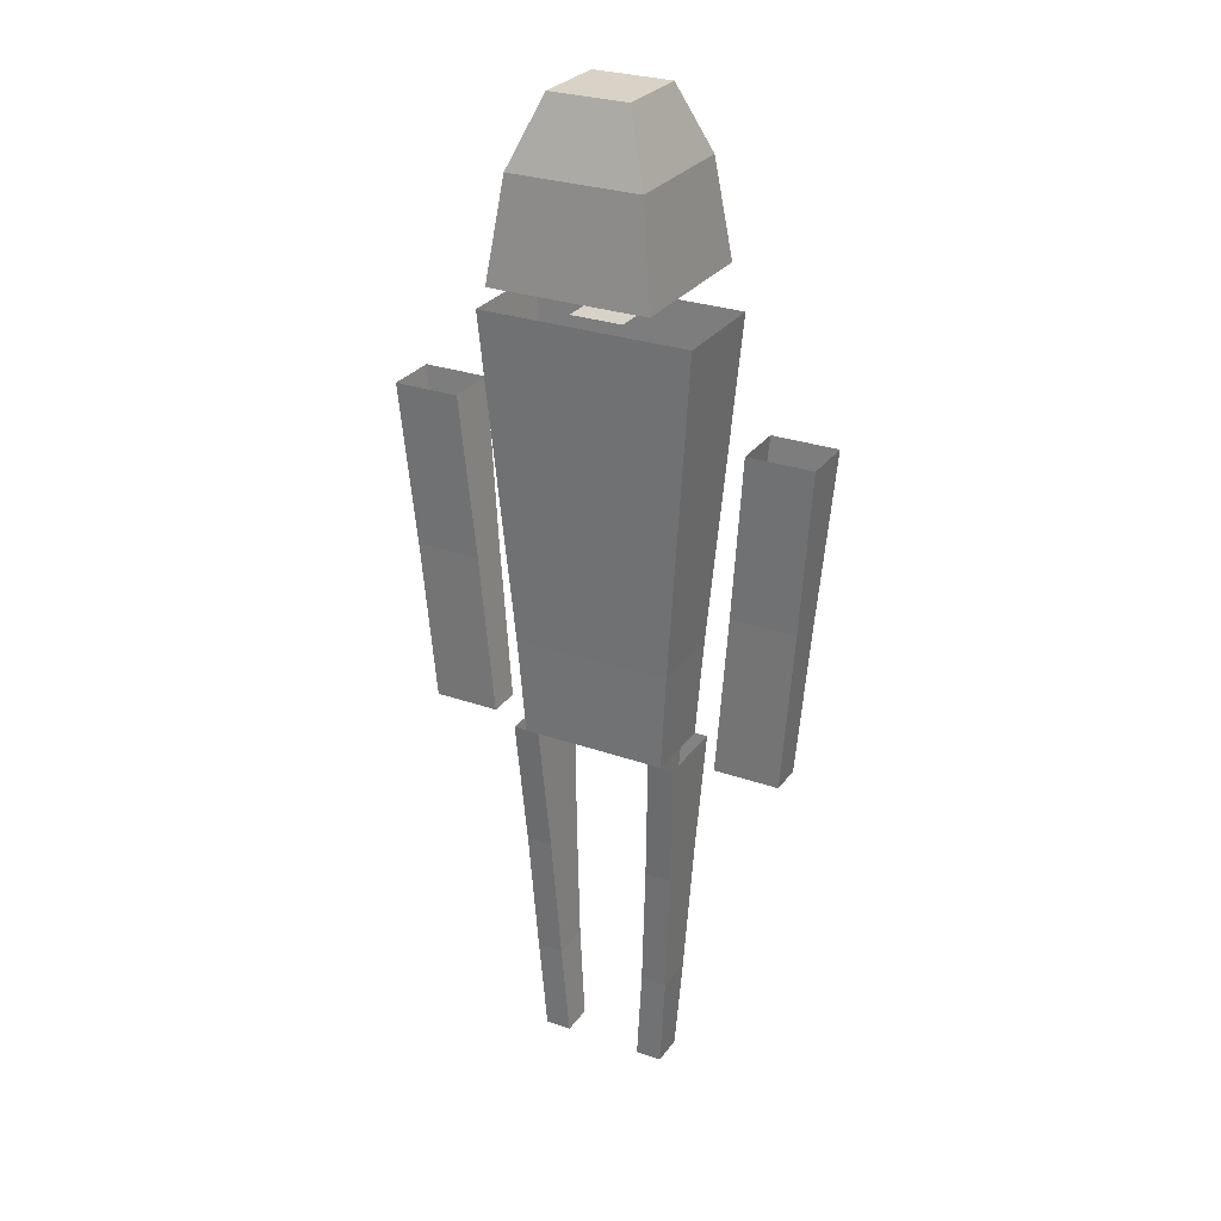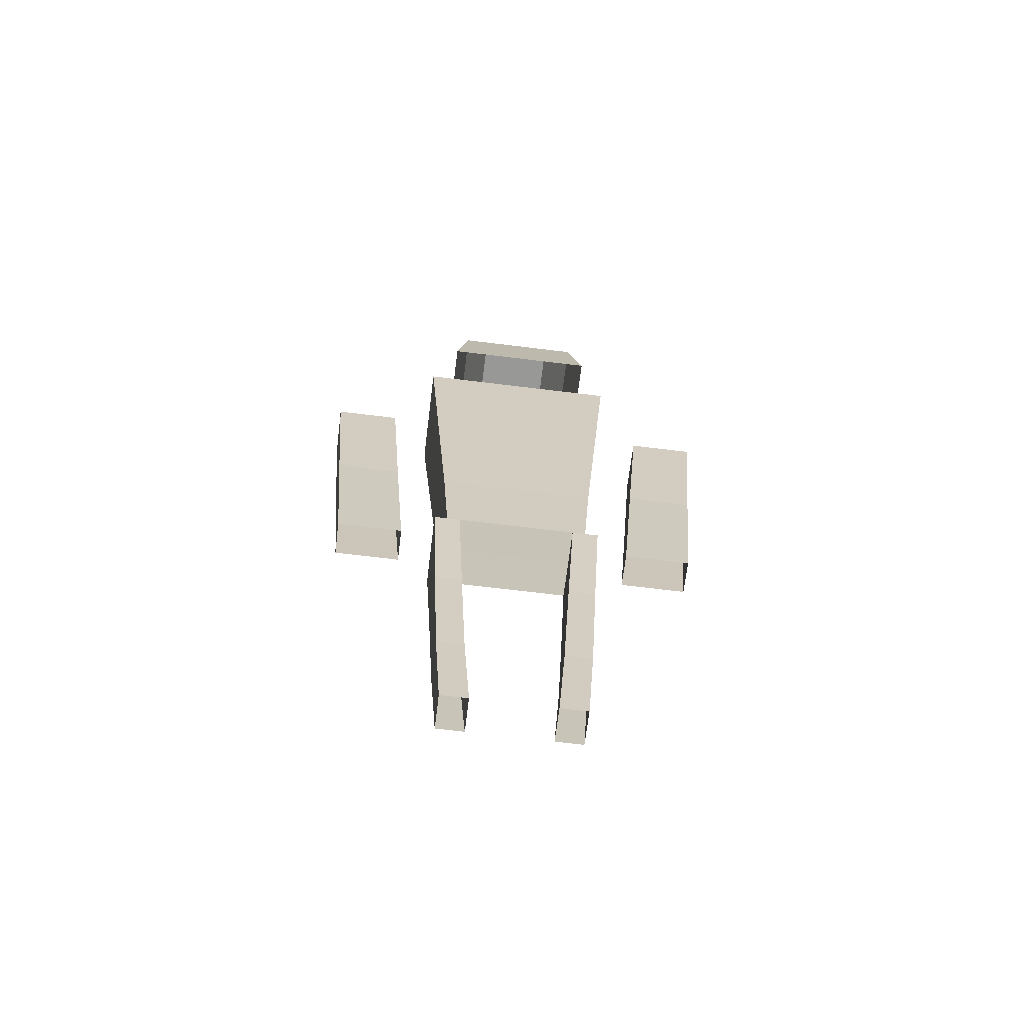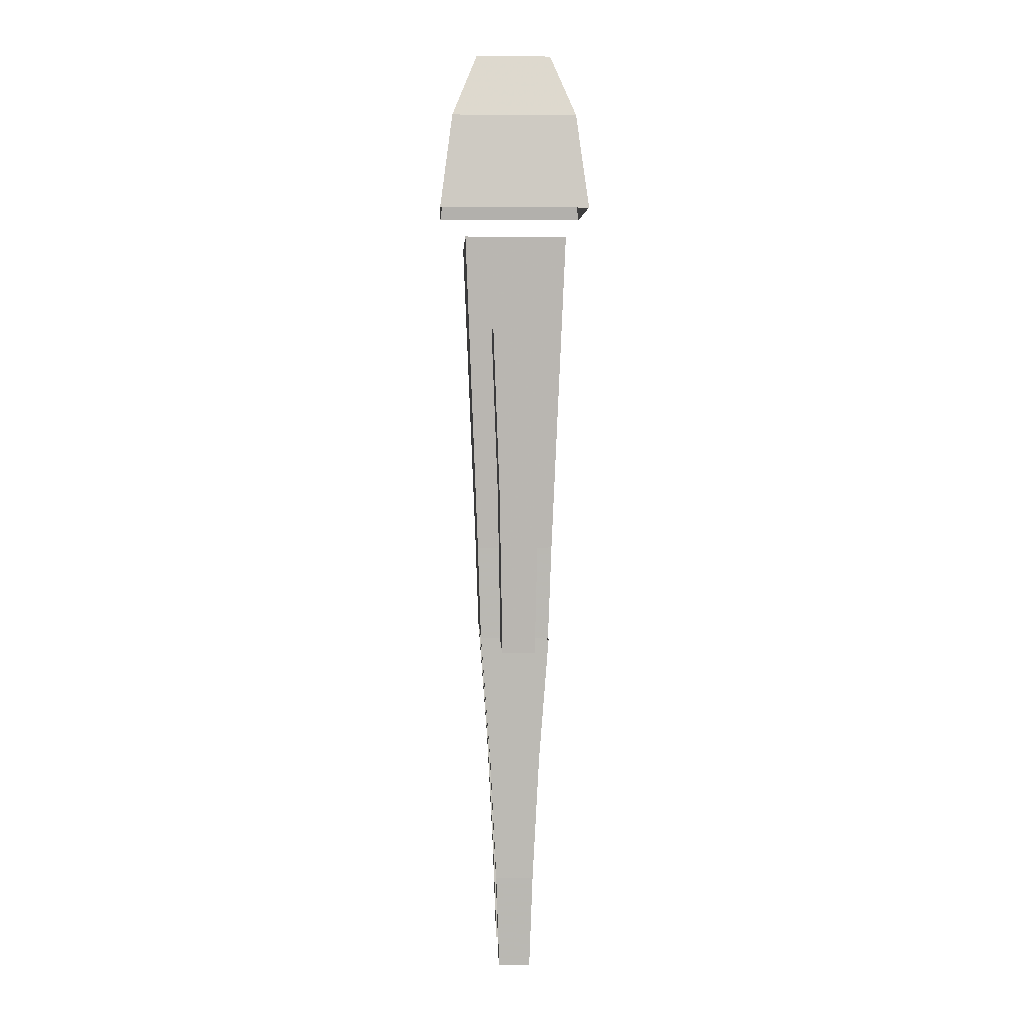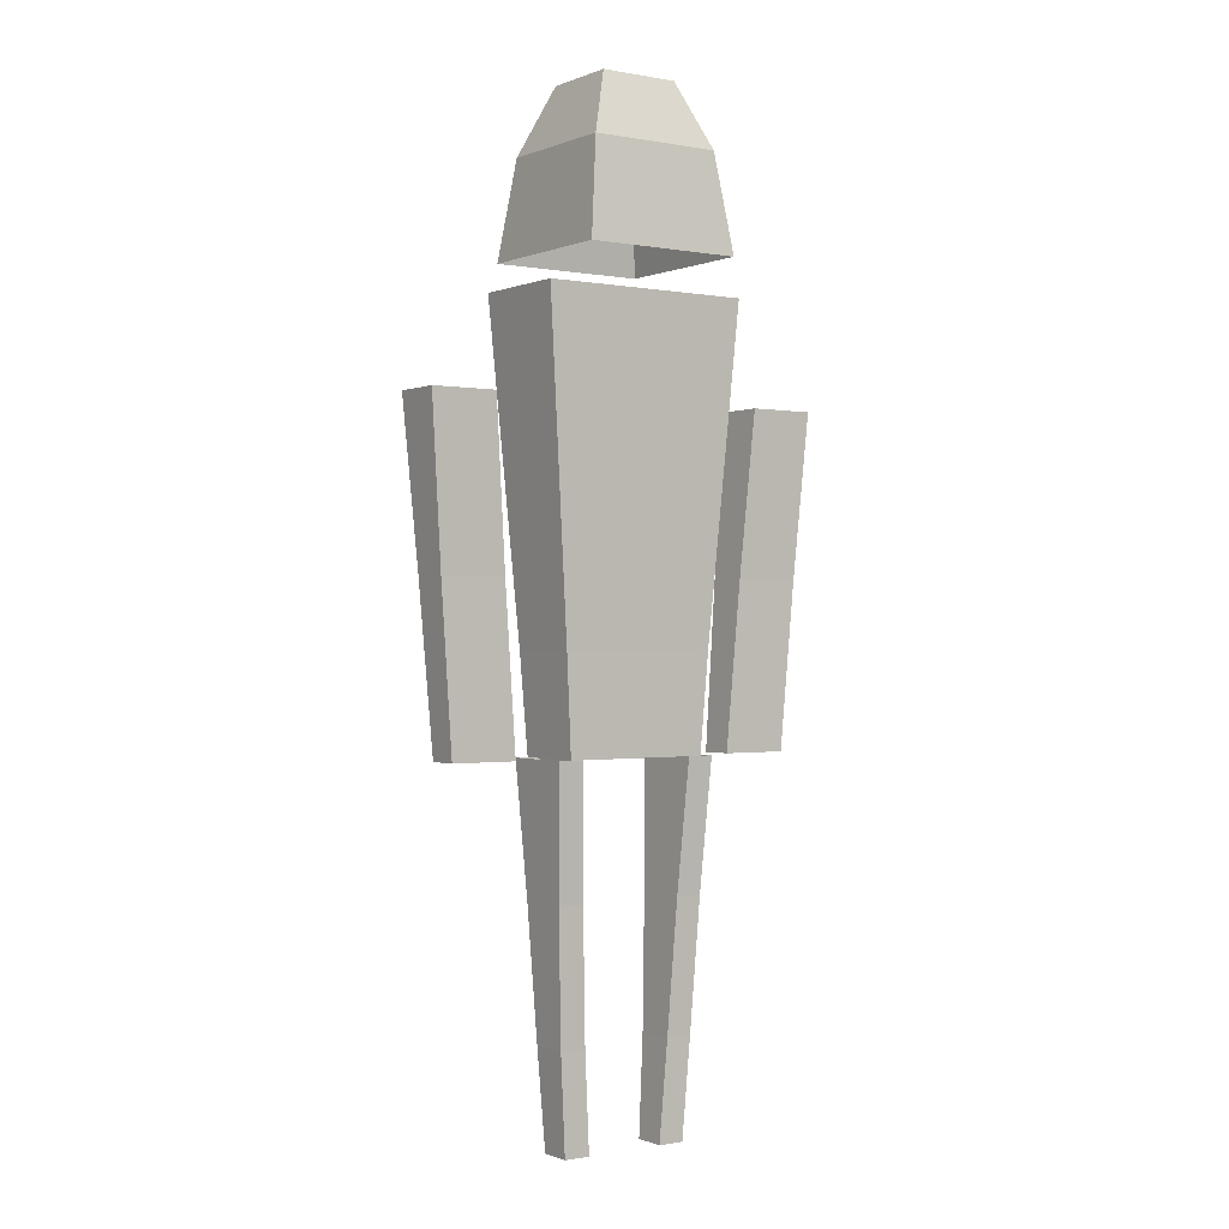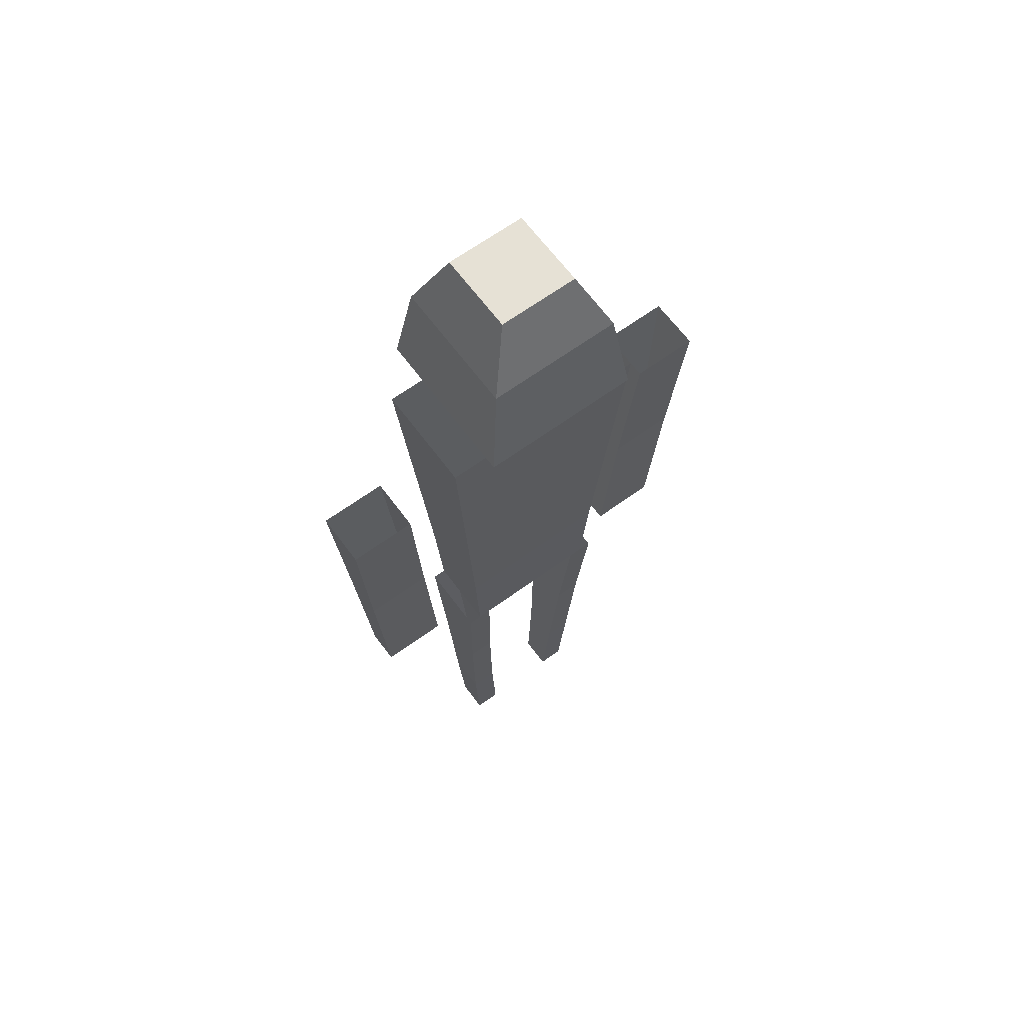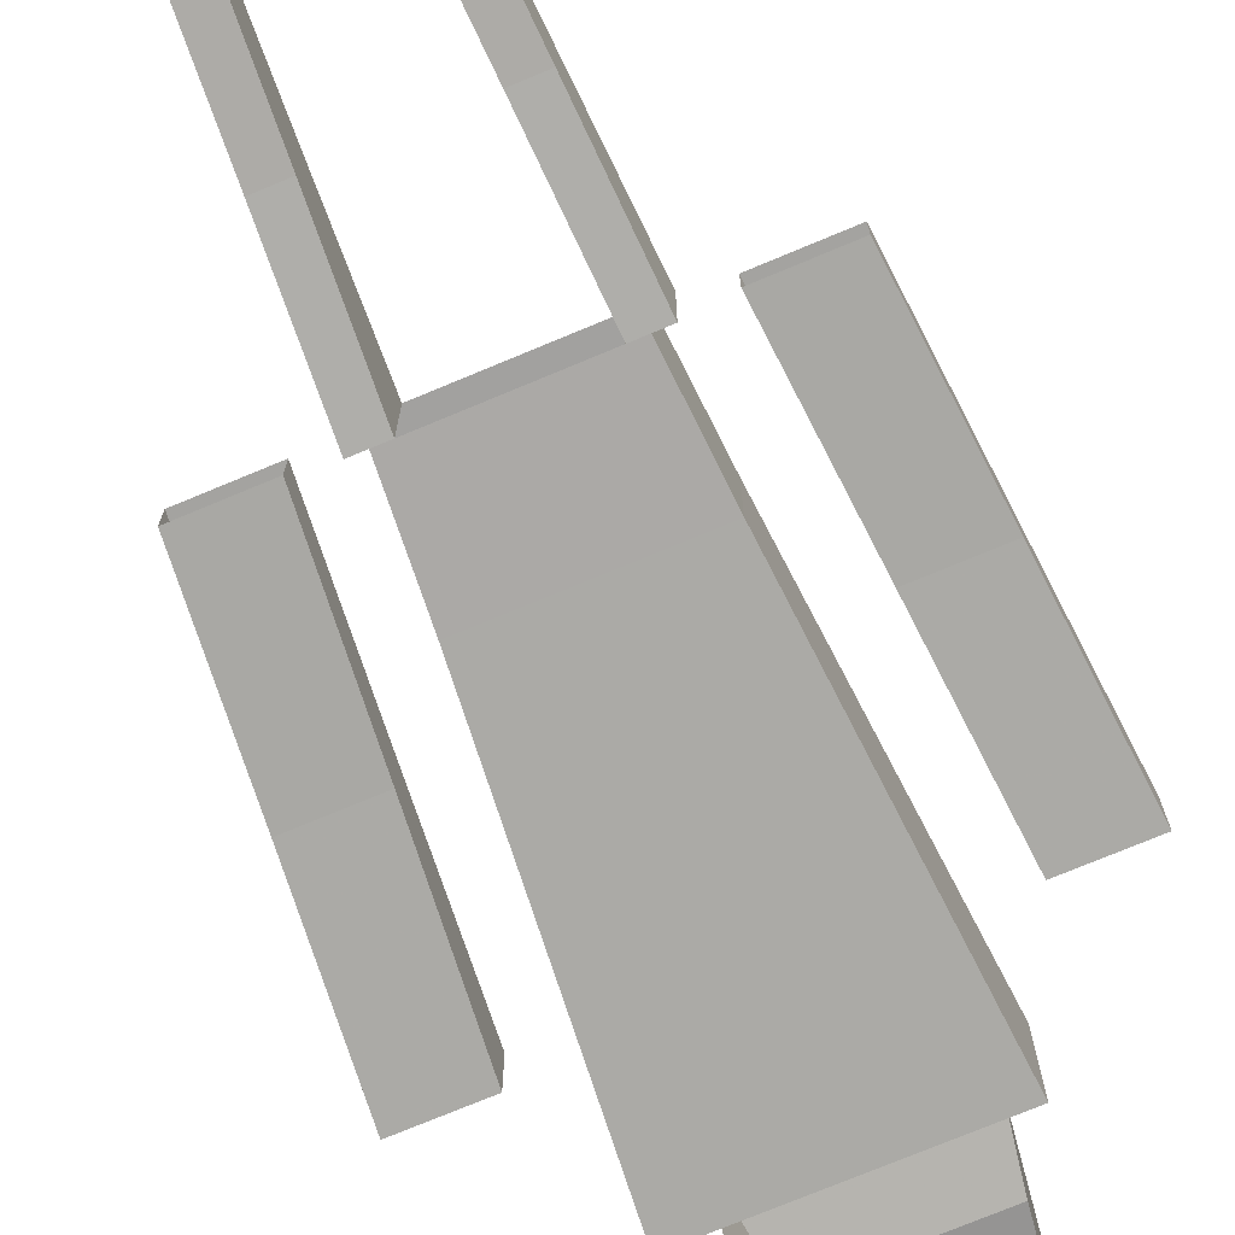
<metadata>
{"format":"obj","ext":"obj","renderer":"f3d","projection":"perspective","resolution":1024,"background":"white","views":[{"elev":27.9,"azim":28.2,"up":"+Y"},{"elev":-68.5,"azim":-7.0,"up":"+Y"},{"elev":3.9,"azim":87.9,"up":"+Y"},{"elev":-0.5,"azim":145.3,"up":"+Y"},{"elev":64.6,"azim":-36.3,"up":"+Y"},{"elev":-73.9,"azim":22.7,"up":"+Z"}]}
</metadata>
<code>
v -0.12 0.7 0.12
v 0.12 0.7 0.12
v 0.12 0.7 -0.12
v -0.12 0.7 -0.12
v -0.1 0.85 0.1
v 0.1 0.85 0.1
v 0.1 0.85 -0.1
v -0.1 0.85 -0.1
v -0.06 0.95 0.06
v 0.06 0.95 0.06
v 0.06 0.95 -0.06
v -0.06 0.95 -0.06
v -0.04 0.65 0.04
v 0.04 0.65 0.04
v 0.04 0.65 -0.04
v -0.04 0.65 -0.04
v -0.16 0.65 0.08
v 0.16 0.65 0.08
v 0.16 0.65 -0.08
v -0.16 0.65 -0.08
v -0.14 0.4 0.07
v 0.14 0.4 0.07
v 0.14 0.4 -0.07
v -0.14 0.4 -0.07
v -0.12 0.15 0.06
v 0.12 0.15 0.06
v 0.12 0.15 -0.06
v -0.12 0.15 -0.06
v -0.11 0 0.055
v 0.11 0 0.055
v 0.11 0 -0.055
v -0.11 0 -0.055
v -0.22 0.5 0.04
v -0.32 0.5 0.04
v -0.32 0.5 -0.04
v -0.22 0.5 -0.04
v -0.2 0.25 0.03
v -0.3 0.25 0.03
v -0.3 0.25 -0.03
v -0.2 0.25 -0.03
v -0.18 0 0.025
v -0.28 0 0.025
v -0.28 0 -0.025
v -0.18 0 -0.025
v 0.22 0.5 0.04
v 0.32 0.5 0.04
v 0.32 0.5 -0.04
v 0.22 0.5 -0.04
v 0.2 0.25 0.03
v 0.3 0.25 0.03
v 0.3 0.25 -0.03
v 0.2 0.25 -0.03
v 0.18 0 0.025
v 0.28 0 0.025
v 0.28 0 -0.025
v 0.18 0 -0.025
v -0.09 0 0.055
v -0.13 0 0.055
v -0.13 0 -0.055
v -0.09 0 -0.055
v -0.08 -0.2 0.04
v -0.12 -0.2 0.04
v -0.12 -0.2 -0.04
v -0.08 -0.2 -0.04
v -0.07 -0.4 0.03
v -0.11 -0.4 0.03
v -0.11 -0.4 -0.03
v -0.07 -0.4 -0.03
v -0.06 -0.55 0.025
v -0.1 -0.55 0.025
v -0.1 -0.55 -0.025
v -0.06 -0.55 -0.025
v 0.09 0 0.055
v 0.13 0 0.055
v 0.13 0 -0.055
v 0.09 0 -0.055
v 0.08 -0.2 0.04
v 0.12 -0.2 0.04
v 0.12 -0.2 -0.04
v 0.08 -0.2 -0.04
v 0.07 -0.4 0.03
v 0.11 -0.4 0.03
v 0.11 -0.4 -0.03
v 0.07 -0.4 -0.03
v 0.06 -0.55 0.025
v 0.1 -0.55 0.025
v 0.1 -0.55 -0.025
v 0.06 -0.55 -0.025
f 1 2 6 5
f 2 3 7 6
f 3 4 8 7
f 4 1 5 8
f 5 6 10 9
f 6 7 11 10
f 7 8 12 11
f 8 5 9 12
f 9 10 11 12
f 13 14 15 16
f 17 18 22 21
f 18 19 23 22
f 19 20 24 23
f 20 17 21 24
f 21 22 26 25
f 22 23 27 26
f 23 24 28 27
f 24 21 25 28
f 25 26 30 29
f 26 27 31 30
f 27 28 32 31
f 28 25 29 32
f 33 34 38 37
f 34 35 39 38
f 35 36 40 39
f 36 33 37 40
f 37 38 42 41
f 38 39 43 42
f 39 40 44 43
f 40 37 41 44
f 45 46 50 49
f 46 47 51 50
f 47 48 52 51
f 48 45 49 52
f 49 50 54 53
f 50 51 55 54
f 51 52 56 55
f 52 49 53 56
f 57 58 62 61
f 58 59 63 62
f 59 60 64 63
f 60 57 61 64
f 61 62 66 65
f 62 63 67 66
f 63 64 68 67
f 64 61 65 68
f 65 66 70 69
f 66 67 71 70
f 67 68 72 71
f 68 65 69 72
f 73 74 78 77
f 74 75 79 78
f 75 76 80 79
f 76 73 77 80
f 77 78 82 81
f 78 79 83 82
f 79 80 84 83
f 80 77 81 84
f 81 82 86 85
f 82 83 87 86
f 83 84 88 87
f 84 81 85 88

</code>
